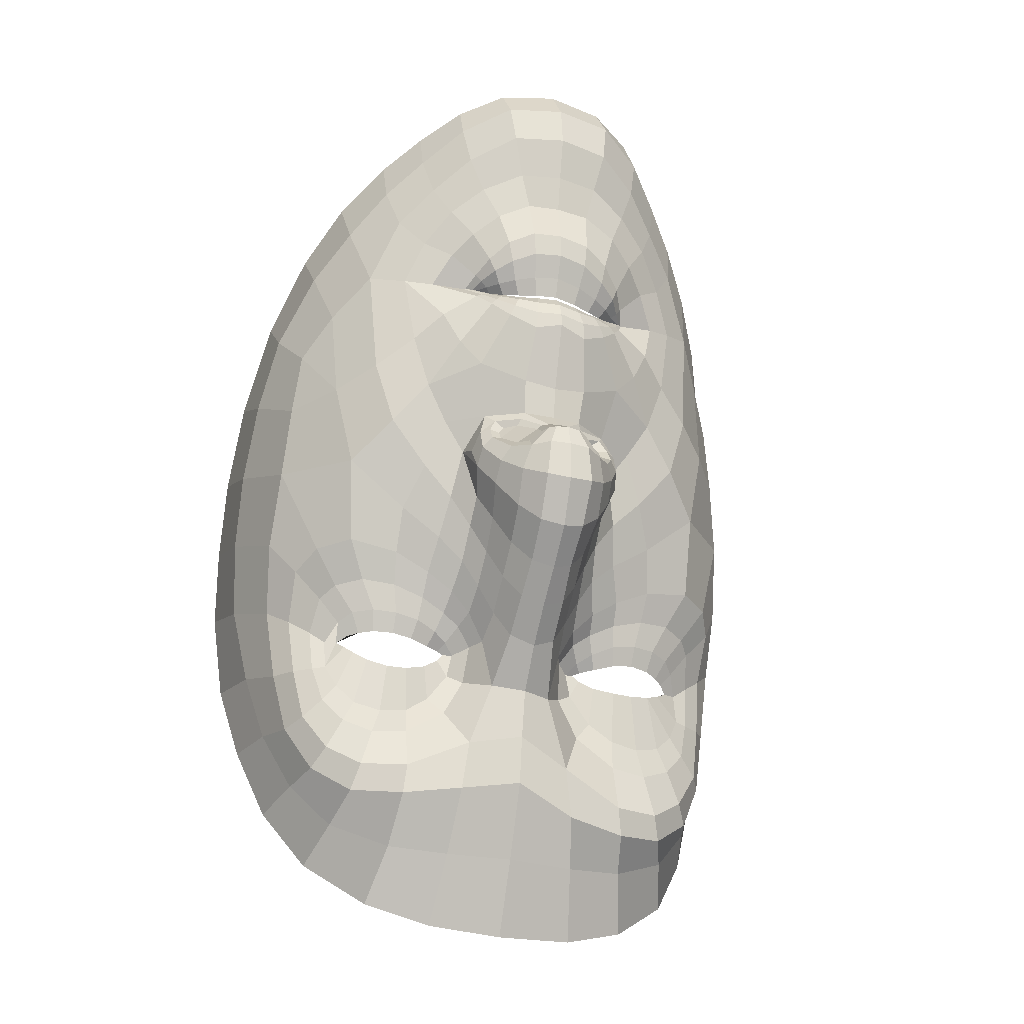
<metadata>
{"format":"obj","ext":"obj","renderer":"f3d","projection":"perspective","resolution":1024,"background":"white","views":[{"elev":-10.5,"azim":159.4,"up":"+Y"}]}
</metadata>
<code>
o face_face.002
v 0.503 0.5382 -0.03499
v 0.5089 0.4742 -0.06014
v 0.5063 0.4925 -0.03251
v 0.5026 0.4194 -0.04381
v 0.5103 0.4573 -0.06348
v 0.5115 0.4356 -0.05826
v 0.5141 0.3835 -0.02574
v 0.4305 0.3714 0.01466
v 0.5166 0.3414 -0.0164
v 0.5181 0.3197 -0.01748
v 0.5224 0.2488 -0.001825
v 0.5027 0.5439 -0.03381
v 0.5021 0.5495 -0.03014
v 0.5016 0.5534 -0.0249
v 0.5012 0.5553 -0.02312
v 0.5008 0.5644 -0.02475
v 0.5001 0.5755 -0.02708
v 0.4994 0.586 -0.02527
v 0.4963 0.6036 -0.01432
v 0.5079 0.4832 -0.05462
v 0.4973 0.4825 -0.03974
v 0.3916 0.3097 0.06856
v 0.4608 0.3882 0.003861
v 0.4491 0.3889 0.004163
v 0.4382 0.3871 0.006881
v 0.4244 0.3771 0.01575
v 0.4715 0.3842 0.005718
v 0.4504 0.3376 0.000741
v 0.4631 0.3414 0.001489
v 0.4379 0.3387 0.003725
v 0.429 0.3447 0.007793
v 0.4133 0.3875 0.02051
v 0.4518 0.6209 -0.0039
v 0.4268 0.3673 0.01819
v 0.3807 0.3786 0.06973
v 0.4017 0.3752 0.03193
v 0.452 0.458 -0.009761
v 0.4908 0.5325 -0.0339
v 0.4913 0.5469 -0.02906
v 0.4781 0.5361 -0.02814
v 0.4694 0.541 -0.0208
v 0.4818 0.5463 -0.02531
v 0.474 0.547 -0.01838
v 0.4479 0.5669 -0.004779
v 0.4996 0.4728 -0.05942
v 0.4993 0.4566 -0.06246
v 0.4144 0.3256 0.01149
v 0.4772 0.4179 -0.008964
v 0.4742 0.4684 -0.03262
v 0.4735 0.4599 -0.02909
v 0.4182 0.4536 0.002661
v 0.501 0.4365 -0.05523
v 0.4439 0.3058 -0.006059
v 0.4272 0.3121 0.001787
v 0.4069 0.2821 0.04827
v 0.4933 0.3268 -0.01392
v 0.4736 0.3499 0.005027
v 0.4416 0.5498 -0.002353
v 0.382 0.5356 0.09268
v 0.4818 0.4785 -0.02825
v 0.4899 0.4843 -0.02928
v 0.4585 0.5498 -0.003712
v 0.4613 0.5498 -0.006684
v 0.4221 0.3018 0.007596
v 0.4731 0.4766 -0.02673
v 0.4653 0.3091 -0.01134
v 0.4648 0.2959 -0.01298
v 0.4572 0.2494 0.008998
v 0.415 0.2973 0.02545
v 0.4621 0.278 -0.002123
v 0.4083 0.3201 0.02145
v 0.4004 0.3195 0.04406
v 0.4909 0.5406 -0.03284
v 0.4799 0.5417 -0.02735
v 0.4716 0.5442 -0.02058
v 0.4841 0.4821 -0.02591
v 0.46 0.5499 -0.005277
v 0.4642 0.5537 -0.01159
v 0.4627 0.5497 -0.006948
v 0.4875 0.472 -0.04351
v 0.4755 0.549 -0.01646
v 0.4831 0.5492 -0.02081
v 0.4918 0.5508 -0.02417
v 0.4813 0.6008 -0.01462
v 0.4856 0.5823 -0.02524
v 0.4872 0.5719 -0.02662
v 0.4892 0.561 -0.02403
v 0.4913 0.5527 -0.02241
v 0.4752 0.5496 -0.01506
v 0.4722 0.5536 -0.0168
v 0.469 0.5587 -0.01865
v 0.4661 0.5643 -0.01694
v 0.4572 0.5205 -0.01685
v 0.3728 0.4511 0.1116
v 0.5072 0.4875 -0.04011
v 0.4695 0.5493 -0.01026
v 0.467 0.5514 -0.01147
v 0.4925 0.4912 -0.03013
v 0.476 0.4874 -0.01883
v 0.4913 0.4878 -0.02992
v 0.4646 0.4268 -0.006103
v 0.4454 0.4364 -0.00396
v 0.4711 0.4677 -0.02306
v 0.4277 0.2612 0.02686
v 0.4346 0.2827 0.01055
v 0.4412 0.2937 -0.003405
v 0.456 0.5795 -0.009568
v 0.4922 0.3042 -0.0174
v 0.4896 0.2802 -0.008932
v 0.4876 0.2461 -0.000735
v 0.4292 0.3832 0.01142
v 0.3993 0.3988 0.02593
v 0.4788 0.3795 0.007735
v 0.4162 0.3515 0.01676
v 0.486 0.4075 -0.01235
v 0.4812 0.4616 -0.04319
v 0.3898 0.4098 0.03707
v 0.4059 0.4097 0.01542
v 0.4203 0.4163 0.005381
v 0.4432 0.4153 0.001351
v 0.4605 0.4098 -0.000176
v 0.4742 0.4026 -0.002255
v 0.5029 0.3864 -0.02205
v 0.3903 0.445 0.03248
v 0.4073 0.3491 0.02215
v 0.5024 0.482 -0.05419
v 0.4775 0.4344 -0.01424
v 0.375 0.3779 0.1062
v 0.4849 0.3937 -0.003058
v 0.4696 0.4691 -0.012
v 0.4211 0.3663 0.01995
v 0.481 0.4514 -0.03868
v 0.3754 0.4919 0.1051
v 0.4799 0.374 0.01086
v 0.4908 0.4418 -0.04906
v 0.406 0.5784 0.0344
v 0.4033 0.5979 0.05353
v 0.3768 0.4481 0.07225
v 0.394 0.5539 0.04803
v 0.39 0.3466 0.06028
v 0.4474 0.6377 0.001837
v 0.5029 0.4864 -0.03947
v 0.4666 0.4463 -0.01088
v 0.3916 0.3796 0.04281
v 0.4409 0.377 0.008337
v 0.4503 0.3793 0.005949
v 0.4615 0.5562 -0.009947
v 0.3913 0.4787 0.03479
v 0.4667 0.664 0.00594
v 0.4325 0.638 0.02614
v 0.4186 0.6215 0.03797
v 0.5202 0.2845 -0.01015
v 0.4919 0.6695 0.003877
v 0.46 0.3791 0.005949
v 0.4696 0.377 0.007902
v 0.4762 0.3754 0.01051
v 0.3995 0.3478 0.03352
v 0.4705 0.3676 0.006704
v 0.4606 0.3654 0.004522
v 0.4512 0.3642 0.004628
v 0.4414 0.3641 0.006808
v 0.4346 0.3651 0.01003
v 0.3814 0.3401 0.09004
v 0.4347 0.3741 0.01166
v 0.5048 0.5072 -0.03058
v 0.4687 0.5115 -0.02158
v 0.4821 0.4751 -0.03223
v 0.4898 0.507 -0.03028
v 0.5151 0.363 -0.01664
v 0.4187 0.6017 0.024
v 0.4322 0.6198 0.01355
v 0.4675 0.6516 -0.008141
v 0.3919 0.5714 0.07372
v 0.4771 0.371 0.009154
v 0.494 0.4119 -0.02723
v 0.4928 0.6571 -0.00997
v 0.4479 0.6527 0.01381
v 0.3789 0.4854 0.06917
v 0.4826 0.5506 -0.01919
v 0.4795 0.557 -0.02105
v 0.4767 0.5652 -0.02312
v 0.4744 0.5744 -0.02183
v 0.4668 0.5915 -0.01383
v 0.4675 0.5484 -0.0122
v 0.4651 0.547 -0.01239
v 0.463 0.5453 -0.01237
v 0.4479 0.5337 -0.00995
v 0.4075 0.4888 0.01282
v 0.4947 0.3956 -0.01633
v 0.4901 0.361 0.003946
v 0.4826 0.3635 0.007616
v 0.4696 0.5494 -0.0111
v 0.4028 0.5297 0.02808
v 0.5009 0.36 -0.009853
v 0.459 0.6054 -0.007884
v 0.5124 0.4178 -0.04709
v 0.5026 0.4037 -0.03391
v 0.5132 0.4012 -0.03599
v 0.4846 0.4376 -0.02826
v 0.4939 0.6398 -0.01524
v 0.4952 0.6202 -0.01432
v 0.4763 0.6166 -0.0129
v 0.4358 0.5718 0.001594
v 0.4587 0.4817 -0.01016
v 0.4457 0.5907 -0.002921
v 0.4334 0.4761 -0.006787
v 0.4472 0.4974 -0.009715
v 0.4223 0.5028 0.000656
v 0.4709 0.635 -0.01307
v 0.4772 0.4473 -0.02089
v 0.4246 0.5833 0.0117
v 0.4375 0.6031 0.00524
v 0.4296 0.5497 0.002726
v 0.3928 0.5077 0.03791
v 0.4151 0.5503 0.01342
v 0.3836 0.5206 0.06312
v 0.4372 0.5192 -0.005619
v 0.4859 0.4229 -0.02026
v 0.4843 0.4689 -0.04567
v 0.4774 0.4738 -0.03388
v 0.4896 0.458 -0.05329
v 0.482 0.3426 0.000534
v 0.4641 0.3286 -0.001972
v 0.4478 0.3245 -0.002014
v 0.4335 0.3275 0.001726
v 0.4227 0.3357 0.008021
v 0.4125 0.3706 0.02412
v 0.3769 0.4126 0.07127
v 0.4187 0.3945 0.01471
v 0.43 0.4 0.008243
v 0.4456 0.4011 0.0042
v 0.4609 0.3984 0.002869
v 0.4735 0.3933 0.003352
v 0.4824 0.388 0.003224
v 0.3732 0.414 0.1127
v 0.4772 0.479 -0.02845
v 0.4933 0.4266 -0.03659
v 0.4918 0.47 -0.05421
v 0.4969 0.4792 -0.04974
v 0.4916 0.473 -0.04882
v 0.4797 0.4847 -0.0247
v 0.4989 0.4807 -0.05269
v 0.4995 0.4851 -0.03958
v 0.484 0.374 0.009417
v 0.49 0.3787 0.002771
v 0.4935 0.3809 -0.005133
v 0.4303 0.3662 0.01352
v 0.4226 0.3533 0.01377
v 0.5216 0.4214 -0.04285
v 0.5919 0.39 0.02122
v 0.5173 0.4848 -0.03903
v 0.6307 0.3364 0.07904
v 0.5606 0.3978 0.008238
v 0.5711 0.401 0.009406
v 0.5814 0.4024 0.01286
v 0.5961 0.3966 0.02267
v 0.5517 0.3926 0.009187
v 0.5797 0.3537 0.00606
v 0.567 0.3542 0.005697
v 0.5915 0.3576 0.009829
v 0.5987 0.3654 0.01437
v 0.6039 0.4084 0.02805
v 0.5378 0.629 -0.000772
v 0.5963 0.387 0.02504
v 0.6339 0.406 0.07942
v 0.6159 0.398 0.0402
v 0.5619 0.4707 -0.005028
v 0.5152 0.5364 -0.03273
v 0.5122 0.5504 -0.02794
v 0.5259 0.5435 -0.02575
v 0.5324 0.5506 -0.01747
v 0.5206 0.5525 -0.02319
v 0.527 0.5553 -0.0155
v 0.5473 0.5784 -0.000478
v 0.518 0.4749 -0.05881
v 0.521 0.4589 -0.06175
v 0.6136 0.3508 0.01923
v 0.5431 0.4253 -0.005938
v 0.5414 0.4761 -0.02995
v 0.5429 0.4677 -0.02633
v 0.5941 0.4737 0.01021
v 0.5215 0.4387 -0.05428
v 0.5905 0.3284 -0.000315
v 0.6048 0.3363 0.008773
v 0.6224 0.3063 0.0576
v 0.5411 0.3385 -0.01184
v 0.5556 0.36 0.008434
v 0.5562 0.5635 0.002936
v 0.6127 0.56 0.1027
v 0.532 0.4844 -0.02638
v 0.5234 0.4883 -0.02832
v 0.54 0.562 0.000857
v 0.5373 0.5612 -0.002621
v 0.6104 0.3266 0.01483
v 0.5406 0.4844 -0.02408
v 0.5701 0.3279 -0.007429
v 0.5726 0.3149 -0.009069
v 0.5835 0.2641 0.01442
v 0.6154 0.3186 0.03316
v 0.5762 0.2906 0.002185
v 0.6195 0.3453 0.02951
v 0.6245 0.3434 0.05266
v 0.5139 0.5443 -0.03168
v 0.5232 0.5486 -0.02511
v 0.5298 0.5531 -0.01753
v 0.529 0.4874 -0.02428
v 0.5386 0.5617 -0.001055
v 0.5346 0.5644 -0.008061
v 0.5358 0.5607 -0.003014
v 0.5284 0.4769 -0.04168
v 0.5248 0.5567 -0.0137
v 0.5186 0.5549 -0.01879
v 0.5108 0.554 -0.02304
v 0.5113 0.6041 -0.01344
v 0.5127 0.5864 -0.02404
v 0.5126 0.5757 -0.02537
v 0.5119 0.5644 -0.02282
v 0.5107 0.5558 -0.02122
v 0.5248 0.5572 -0.01229
v 0.5275 0.5621 -0.01404
v 0.5301 0.568 -0.01574
v 0.5323 0.5743 -0.01387
v 0.547 0.5314 -0.01305
v 0.6291 0.479 0.1228
v 0.5296 0.5585 -0.006823
v 0.5321 0.5614 -0.008081
v 0.5199 0.4945 -0.02911
v 0.5357 0.4944 -0.01666
v 0.5216 0.4915 -0.02896
v 0.5536 0.4369 -0.002003
v 0.5707 0.4507 0.001534
v 0.5437 0.476 -0.02017
v 0.6079 0.2817 0.03447
v 0.6004 0.3004 0.01678
v 0.5946 0.3162 0.002416
v 0.5381 0.5886 -0.005981
v 0.546 0.3172 -0.0153
v 0.5501 0.287 -0.00668
v 0.556 0.2542 0.002082
v 0.5905 0.4013 0.01796
v 0.6144 0.4217 0.03416
v 0.5458 0.3876 0.0108
v 0.6081 0.3742 0.02426
v 0.5365 0.413 -0.009938
v 0.5363 0.4679 -0.041
v 0.6247 0.4357 0.0463
v 0.6069 0.4319 0.02334
v 0.593 0.4357 0.01229
v 0.5721 0.4298 0.006785
v 0.557 0.4206 0.003997
v 0.5459 0.4114 0.000856
v 0.5242 0.3887 -0.02104
v 0.6205 0.4707 0.04177
v 0.6157 0.3732 0.03015
v 0.5134 0.4833 -0.0537
v 0.5411 0.4416 -0.01134
v 0.6352 0.4065 0.118
v 0.5378 0.4012 -0.000633
v 0.5441 0.4777 -0.008967
v 0.6014 0.3873 0.02719
v 0.5374 0.4577 -0.03644
v 0.623 0.5185 0.1158
v 0.546 0.3819 0.01403
v 0.5301 0.4461 -0.04741
v 0.5877 0.5968 0.04121
v 0.5867 0.6157 0.06128
v 0.6303 0.4756 0.08192
v 0.6021 0.5757 0.05592
v 0.6294 0.3725 0.06945
v 0.5398 0.6458 0.005101
v 0.5115 0.4874 -0.03918
v 0.5496 0.4558 -0.007279
v 0.624 0.4032 0.05173
v 0.5811 0.3921 0.0142
v 0.572 0.3913 0.01113
v 0.537 0.5675 -0.006179
v 0.6154 0.5037 0.04389
v 0.5174 0.6681 0.008014
v 0.5539 0.6482 0.0311
v 0.5694 0.6351 0.04429
v 0.5632 0.3889 0.01039
v 0.5548 0.3855 0.01171
v 0.549 0.3836 0.01392
v 0.6224 0.3717 0.04209
v 0.5564 0.3758 0.01054
v 0.5661 0.3745 0.009025
v 0.5753 0.3753 0.00985
v 0.5844 0.3782 0.01269
v 0.5902 0.3818 0.01637
v 0.6348 0.3681 0.1013
v 0.5873 0.3914 0.01793
v 0.5383 0.5199 -0.01864
v 0.5325 0.4811 -0.03034
v 0.5194 0.5106 -0.02907
v 0.5723 0.6165 0.02954
v 0.5569 0.6311 0.01786
v 0.5186 0.6561 -0.006352
v 0.6001 0.5926 0.08269
v 0.5493 0.3791 0.01261
v 0.5297 0.4158 -0.02564
v 0.5372 0.6598 0.01746
v 0.6242 0.5119 0.0785
v 0.5185 0.5562 -0.01708
v 0.5209 0.5634 -0.01889
v 0.5228 0.5722 -0.02087
v 0.5241 0.5821 -0.01948
v 0.5263 0.5977 -0.01112
v 0.532 0.5581 -0.008696
v 0.5346 0.5575 -0.008536
v 0.537 0.5564 -0.008331
v 0.553 0.5465 -0.005108
v 0.5992 0.5106 0.02085
v 0.5303 0.3996 -0.01468
v 0.5386 0.3681 0.005891
v 0.5451 0.3714 0.01057
v 0.5296 0.5586 -0.007596
v 0.5977 0.5512 0.03594
v 0.5289 0.3658 -0.008579
v 0.5325 0.6126 -0.005015
v 0.5231 0.4059 -0.03307
v 0.535 0.4434 -0.0262
v 0.5144 0.6202 -0.01158
v 0.5592 0.5852 0.006574
v 0.5521 0.4925 -0.006395
v 0.5472 0.6012 0.000983
v 0.5768 0.4927 -0.000655
v 0.5604 0.5106 -0.004929
v 0.5832 0.5212 0.007534
v 0.5175 0.6394 -0.0114
v 0.5402 0.4544 -0.0183
v 0.569 0.598 0.01719
v 0.5538 0.6144 0.009438
v 0.5686 0.5655 0.008775
v 0.61 0.5317 0.04659
v 0.5829 0.5686 0.02021
v 0.6158 0.5455 0.07206
v 0.5662 0.5344 1.1e-05
v 0.5352 0.4284 -0.01797
v 0.5321 0.4745 -0.04369
v 0.5373 0.4808 -0.03162
v 0.5294 0.4625 -0.0518
v 0.5489 0.3532 0.003223
v 0.568 0.3441 0.002072
v 0.5842 0.3436 0.003383
v 0.5971 0.349 0.008196
v 0.6053 0.3588 0.01518
v 0.6076 0.3921 0.0318
v 0.6339 0.4405 0.08128
v 0.598 0.4144 0.02188
v 0.5865 0.4171 0.01461
v 0.5721 0.4144 0.009514
v 0.5586 0.4084 0.007099
v 0.5482 0.4015 0.006546
v 0.541 0.395 0.00582
v 0.6325 0.4425 0.1244
v 0.5363 0.4859 -0.02621
v 0.5291 0.4305 -0.03497
v 0.5254 0.4738 -0.05293
v 0.5186 0.4816 -0.04898
v 0.5245 0.4769 -0.04752
v 0.5327 0.4909 -0.02277
v 0.5167 0.4827 -0.05208
v 0.5149 0.4869 -0.03909
v 0.542 0.3816 0.01207
v 0.5358 0.385 0.004819
v 0.532 0.3873 -0.003409
v 0.5937 0.3846 0.02013
v 0.6027 0.3748 0.02077
v 0.4511 0.3706 0.009336
v 0.4624 0.3713 0.009336
v 0.4518 0.3573 0.009336
v 0.4397 0.3699 0.009336
v 0.4504 0.3835 0.009336
v 0.5737 0.3814 0.01442
v 0.5856 0.3829 0.01442
v 0.5749 0.3674 0.01442
v 0.5617 0.3797 0.01442
v 0.5725 0.3952 0.01442
f 338 339 11 152
f 300 298 339 338
f 334 333 298 300
f 285 333 334 299
f 302 252 285 299
f 369 390 252 302
f 265 357 390 369
f 448 455 357 265
f 367 324 455 448
f 402 362 324 367
f 436 289 362 402
f 368 398 289 436
f 110 109 152 11
f 68 70 109 110
f 104 105 70 68
f 368 365 366 398
f 395 380 366 365
f 396 379 380 395
f 370 401 379 396
f 397 378 401 370
f 176 153 378 397
f 176 172 149 153
f 172 141 177 149
f 150 177 141 171
f 170 151 150 171
f 170 136 137 151
f 136 139 173 137
f 139 216 59 173
f 216 178 133 59
f 178 138 94 133
f 94 138 228 235
f 228 35 128 235
f 140 163 128 35
f 72 22 163 140
f 69 55 22 72
f 105 104 55 69
f 429 200 176 397
f 263 429 397 370
f 396 432 263 370
f 395 431 432 396
f 365 435 431 395
f 368 417 435 365
f 417 368 436 434
f 402 377 434 436
f 377 402 367 353
f 353 367 448 346
f 373 346 448 265
f 384 373 265 369
f 301 384 369 302
f 294 301 302 299
f 335 294 299 334
f 200 209 172 176
f 209 33 141 172
f 212 171 141 33
f 212 211 170 171
f 205 203 211 212
f 211 215 136 170
f 193 139 136 215
f 193 214 216 139
f 148 178 216 214
f 178 148 124 138
f 228 138 124 117
f 144 35 228 117
f 157 140 35 144
f 157 71 72 140
f 64 69 72 71
f 64 106 105 69
f 67 70 105 106
f 109 70 67 108
f 10 152 109 108
f 337 338 152 10
f 297 300 338 337
f 335 334 300 297
f 212 33 195 205
f 195 33 209 202
f 9 286 337 10
f 337 286 296 297
f 297 296 283 335
f 283 284 294 335
f 284 277 301 294
f 277 354 384 301
f 354 266 373 384
f 266 341 346 373
f 341 347 353 346
f 348 281 353 347
f 412 377 353 281
f 437 433 435 428
f 423 431 435 433
f 432 431 423 425
f 425 419 263 432
f 419 422 429 263
f 422 201 200 429
f 201 202 209 200
f 203 213 215 211
f 193 188 148 214
f 188 51 124 148
f 118 112 117 124
f 112 36 144 117
f 36 125 157 144
f 125 47 71 157
f 47 54 64 71
f 54 53 106 64
f 53 66 67 106
f 66 56 108 67
f 56 9 10 108
f 51 119 118 124
f 102 120 119 51
f 101 121 120 102
f 48 122 121 101
f 115 129 122 48
f 246 129 115 189
f 194 246 189 123
f 123 7 169 194
f 418 169 7 352
f 352 413 466 418
f 344 358 466 413
f 278 351 358 344
f 330 350 351 278
f 350 330 331 349
f 331 281 348 349
f 286 9 169 418
f 9 56 194 169
f 418 414 442 286
f 286 442 443 296
f 444 283 296 443
f 445 284 283 444
f 445 446 277 284
f 354 277 446 343
f 354 343 447 266
f 447 262 341 266
f 418 466 465 414
f 351 453 454 358
f 452 453 351 350
f 451 452 350 349
f 450 451 349 348
f 449 450 348 347
f 262 449 347 341
f 454 465 466 358
f 415 287 442 414
f 287 259 443 442
f 259 258 444 443
f 261 446 445 260
f 258 260 445 444
f 261 468 343 446
f 468 360 447 343
f 360 256 262 447
f 340 449 262 256
f 340 255 450 449
f 255 254 451 450
f 254 253 452 451
f 257 453 452 253
f 257 342 454 453
f 342 464 465 454
f 464 415 414 465
f 224 223 66 53
f 223 222 56 66
f 190 194 56 222
f 190 245 246 194
f 245 234 129 246
f 234 233 122 129
f 233 232 121 122
f 232 231 120 121
f 231 230 119 120
f 119 230 229 118
f 229 32 112 118
f 32 227 36 112
f 227 114 125 36
f 114 226 47 125
f 226 225 54 47
f 225 224 53 54
f 28 29 223 224
f 29 57 222 223
f 57 191 190 222
f 244 245 190 191
f 244 113 234 245
f 113 27 233 234
f 27 23 232 233
f 23 24 231 232
f 24 25 230 231
f 25 111 229 230
f 229 111 26 32
f 227 32 26 131
f 131 248 114 227
f 248 31 226 114
f 31 30 225 226
f 30 28 224 225
f 161 160 28 30
f 29 28 160 159
f 159 158 57 29
f 158 174 191 57
f 174 134 244 191
f 31 161 30
f 162 161 31 248
f 162 248 131 34 247
f 8 34 131 26
f 164 8 26 111
f 145 164 111 25
f 146 145 25 24
f 154 146 24 23
f 155 154 23 27
f 156 155 27 113
f 134 156 113 244
f 385 386 259 287
f 387 258 259 386
f 388 260 258 387
f 389 261 260 388
f 467 468 261 389
f 375 381 253 254
f 375 254 255 374
f 255 340 391 374
f 391 340 256 264 250
f 264 256 360 468
f 264 468 467
f 415 399 385 287
f 257 253 381 382
f 382 383 342 257
f 363 464 342 383
f 363 399 415 464
f 206 37 102 51
f 143 127 48 101
f 127 218 115 48
f 218 175 189 115
f 175 197 123 189
f 7 123 197 198
f 198 420 352 7
f 143 101 102 37
f 400 413 352 420
f 438 344 413 400
f 356 278 344 438
f 372 330 278 356
f 267 331 330 372
f 426 281 331 267
f 208 206 51 188
f 215 208 188 193
f 213 217 208 215
f 207 206 208 217
f 204 37 206 207
f 130 143 37 204
f 210 127 143 130
f 199 218 127 210
f 237 175 218 199
f 4 197 175 237
f 196 198 197 4
f 249 420 198 196
f 457 400 420 249
f 421 438 400 457
f 430 356 438 421
f 359 372 356 430
f 424 267 372 359
f 267 424 427 426
f 437 428 426 427
f 407 314 422 419
f 426 428 412 281
f 428 435 417 412
f 434 412 417
f 412 434 377
f 19 201 422 314
f 84 202 201 19
f 183 195 202 84
f 107 205 195 183
f 44 203 205 107
f 58 213 203 44
f 187 217 213 58
f 93 207 217 187
f 166 207 93
f 99 204 207 166
f 425 336 407 419
f 423 274 336 425
f 433 288 274 423
f 411 410 288 433
f 433 437 411
f 427 323 411 437
f 427 392 323
f 424 328 392 427
f 196 4 52 6
f 282 249 196 6
f 364 457 249 282
f 361 421 457 364
f 280 430 421 361
f 430 280 359
f 328 424 359
f 359 332 295 328
f 332 359 280
f 280 279 295 332
f 279 280 361 345
f 441 345 361 364
f 276 441 364 282
f 5 276 282 6
f 52 46 5 6
f 237 135 52 4
f 199 132 135 237
f 210 50 132 199
f 130 50 210
f 52 135 221 46
f 132 116 221 135
f 49 116 132 50
f 103 50 130
f 65 49 50 103
f 130 99 65 103
f 204 99 130
f 2 275 276 5
f 46 45 2 5
f 458 441 276 275
f 458 439 345 441
f 279 345 439 440
f 279 440 456 295
f 238 45 46 221
f 219 238 221 116
f 220 219 116 49
f 236 220 49 65
f 241 236 65 99
f 2 45 126 20
f 275 2 20 355
f 462 458 275 355
f 459 460 458 462
f 355 20 95 371
f 95 3 327 371
f 95 20 126 142
f 3 95 142 98
f 371 463 462 355
f 463 371 327 329
f 40 166 93 41
f 166 40 38 168
f 165 168 38 1
f 268 394 165 1
f 392 394 268 270
f 323 392 270 271
f 411 323 271 410
f 314 407 406 315
f 406 407 336 322
f 376 322 336 274
f 292 376 274 288
f 409 292 288 410
f 305 409 410 271
f 304 305 271 270
f 303 304 270 268
f 12 303 268 1
f 1 38 73 12
f 73 38 40 74
f 42 74 75
f 75 74 40 41
f 73 74 42 39
f 13 12 73 39
f 303 12 13 269
f 272 304 303 269
f 273 305 304 272
f 408 409 305 273
f 307 292 409 408
f 307 376 292
f 321 322 376 308
f 405 406 322 321
f 316 315 406 405
f 18 19 314 315
f 84 19 18 85
f 183 84 85 182
f 107 183 182 92
f 44 107 92 147
f 44 147 62 58
f 62 186 187 58
f 186 41 93 187
f 75 41 186 185
f 62 77 185 186
f 78 77 62 147
f 91 78 147 92
f 91 92 182 181
f 181 182 85 86
f 86 85 18 17
f 17 18 315 316
f 14 13 39 83
f 313 269 13 14
f 83 39 42 82
f 312 272 269 313
f 311 273 272 312
f 416 408 273 311
f 99 166 168 98
f 168 165 3 98
f 3 165 394 327
f 394 392 328 327
f 75 43 82 42
f 43 75 185
f 82 43 81
f 184 81 43 185
f 63 192 184 77
f 185 77 184 81
f 192 81 184
f 79 63 192
f 97 63 77 78
f 96 79 63 97
f 90 97 78 91
f 180 90 91 181
f 87 180 181 86
f 16 87 86 17
f 317 16 17 316
f 404 317 316 405
f 320 404 405 321
f 326 320 321 308
f 293 308 376 307
f 293 307 408 416
f 293 416 309
f 326 308 293 309
f 325 326 309
f 319 320 326 325
f 320 319 403 404
f 404 403 318 317
f 317 318 15 16
f 16 15 88 87
f 87 88 179 180
f 89 90 180 179
f 97 90 89 96
f 439 458 460 310
f 393 440 439 310
f 456 440 393 290
f 295 456 461
f 328 295 461
f 461 456 290 306
f 306 291 329 461
f 328 461 329 327
f 463 329 291 251
f 463 251 459 462
f 251 310 460 459
f 310 251 291 393
f 306 290 393 291
f 242 126 45 238
f 243 142 126 242
f 100 98 142 243
f 99 98 100
f 61 241 99 100
f 21 61 100 243
f 239 21 243 242
f 240 239 242 238
f 80 240 238 219
f 167 80 219 220
f 60 167 220 236
f 76 60 236 241
f 76 241 61
f 60 76 61 167
f 80 167 61 21
f 240 80 21 239
l 291 329
l 329 327
l 241 76

</code>
